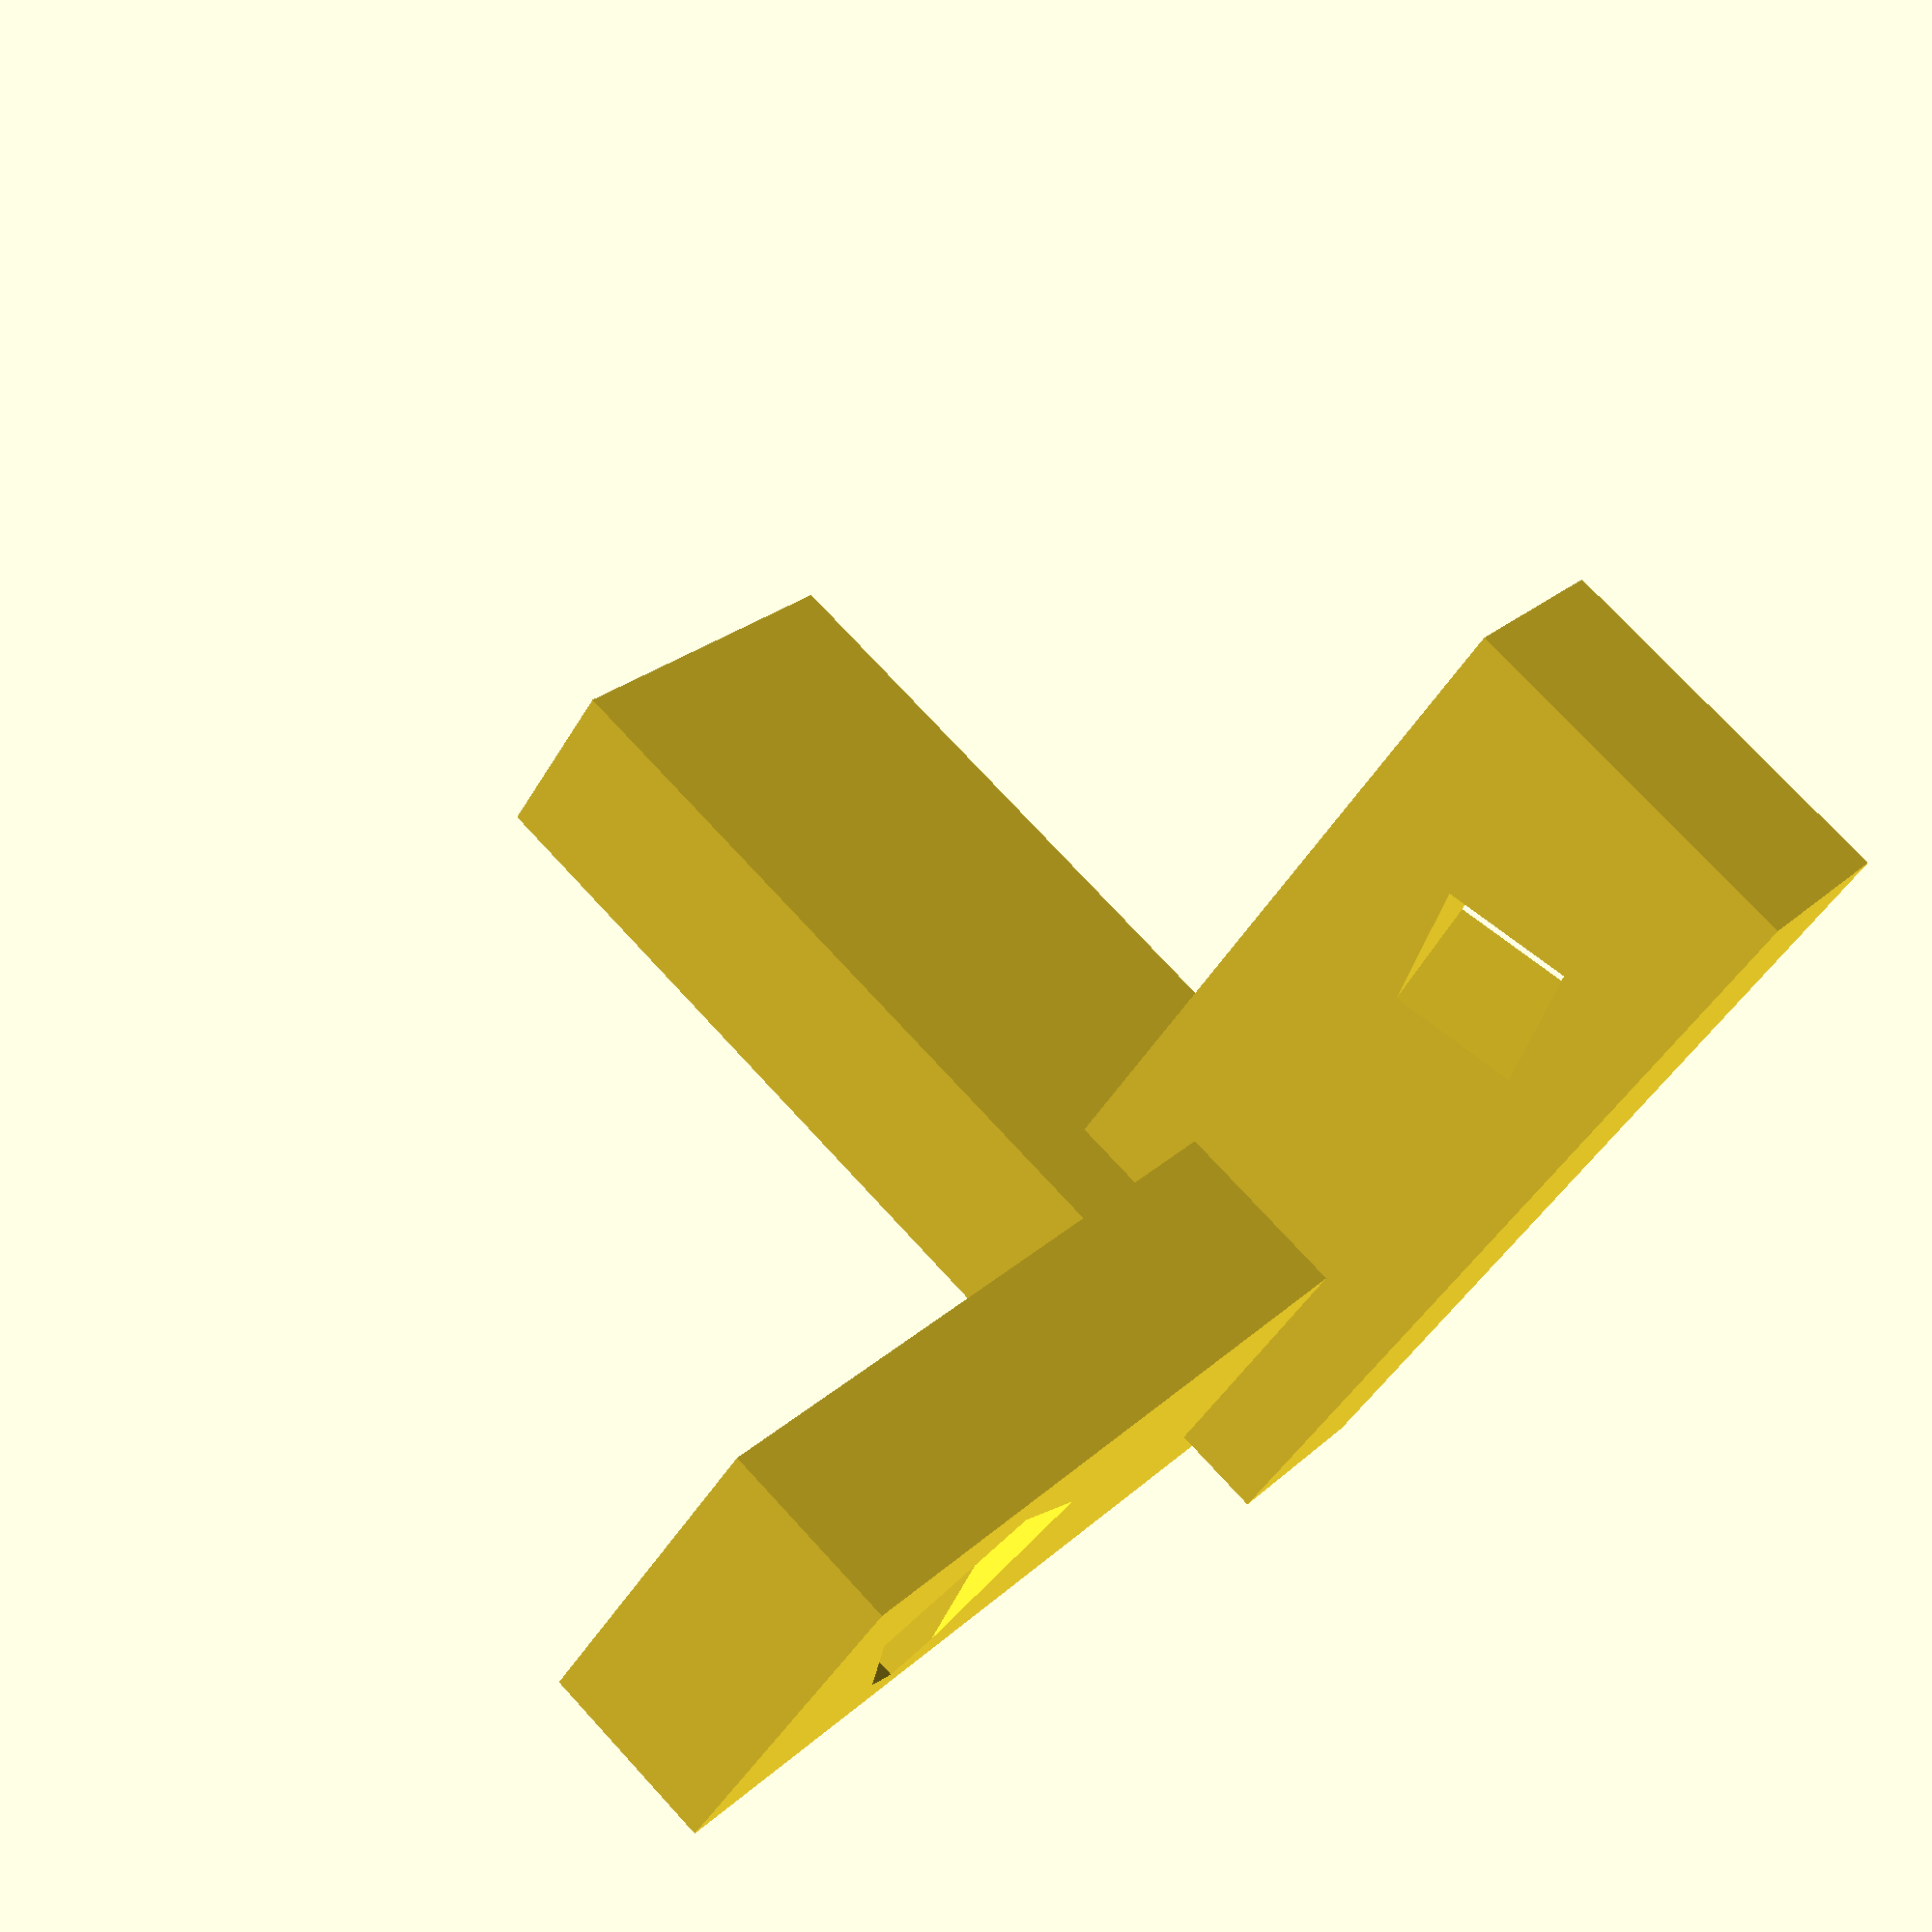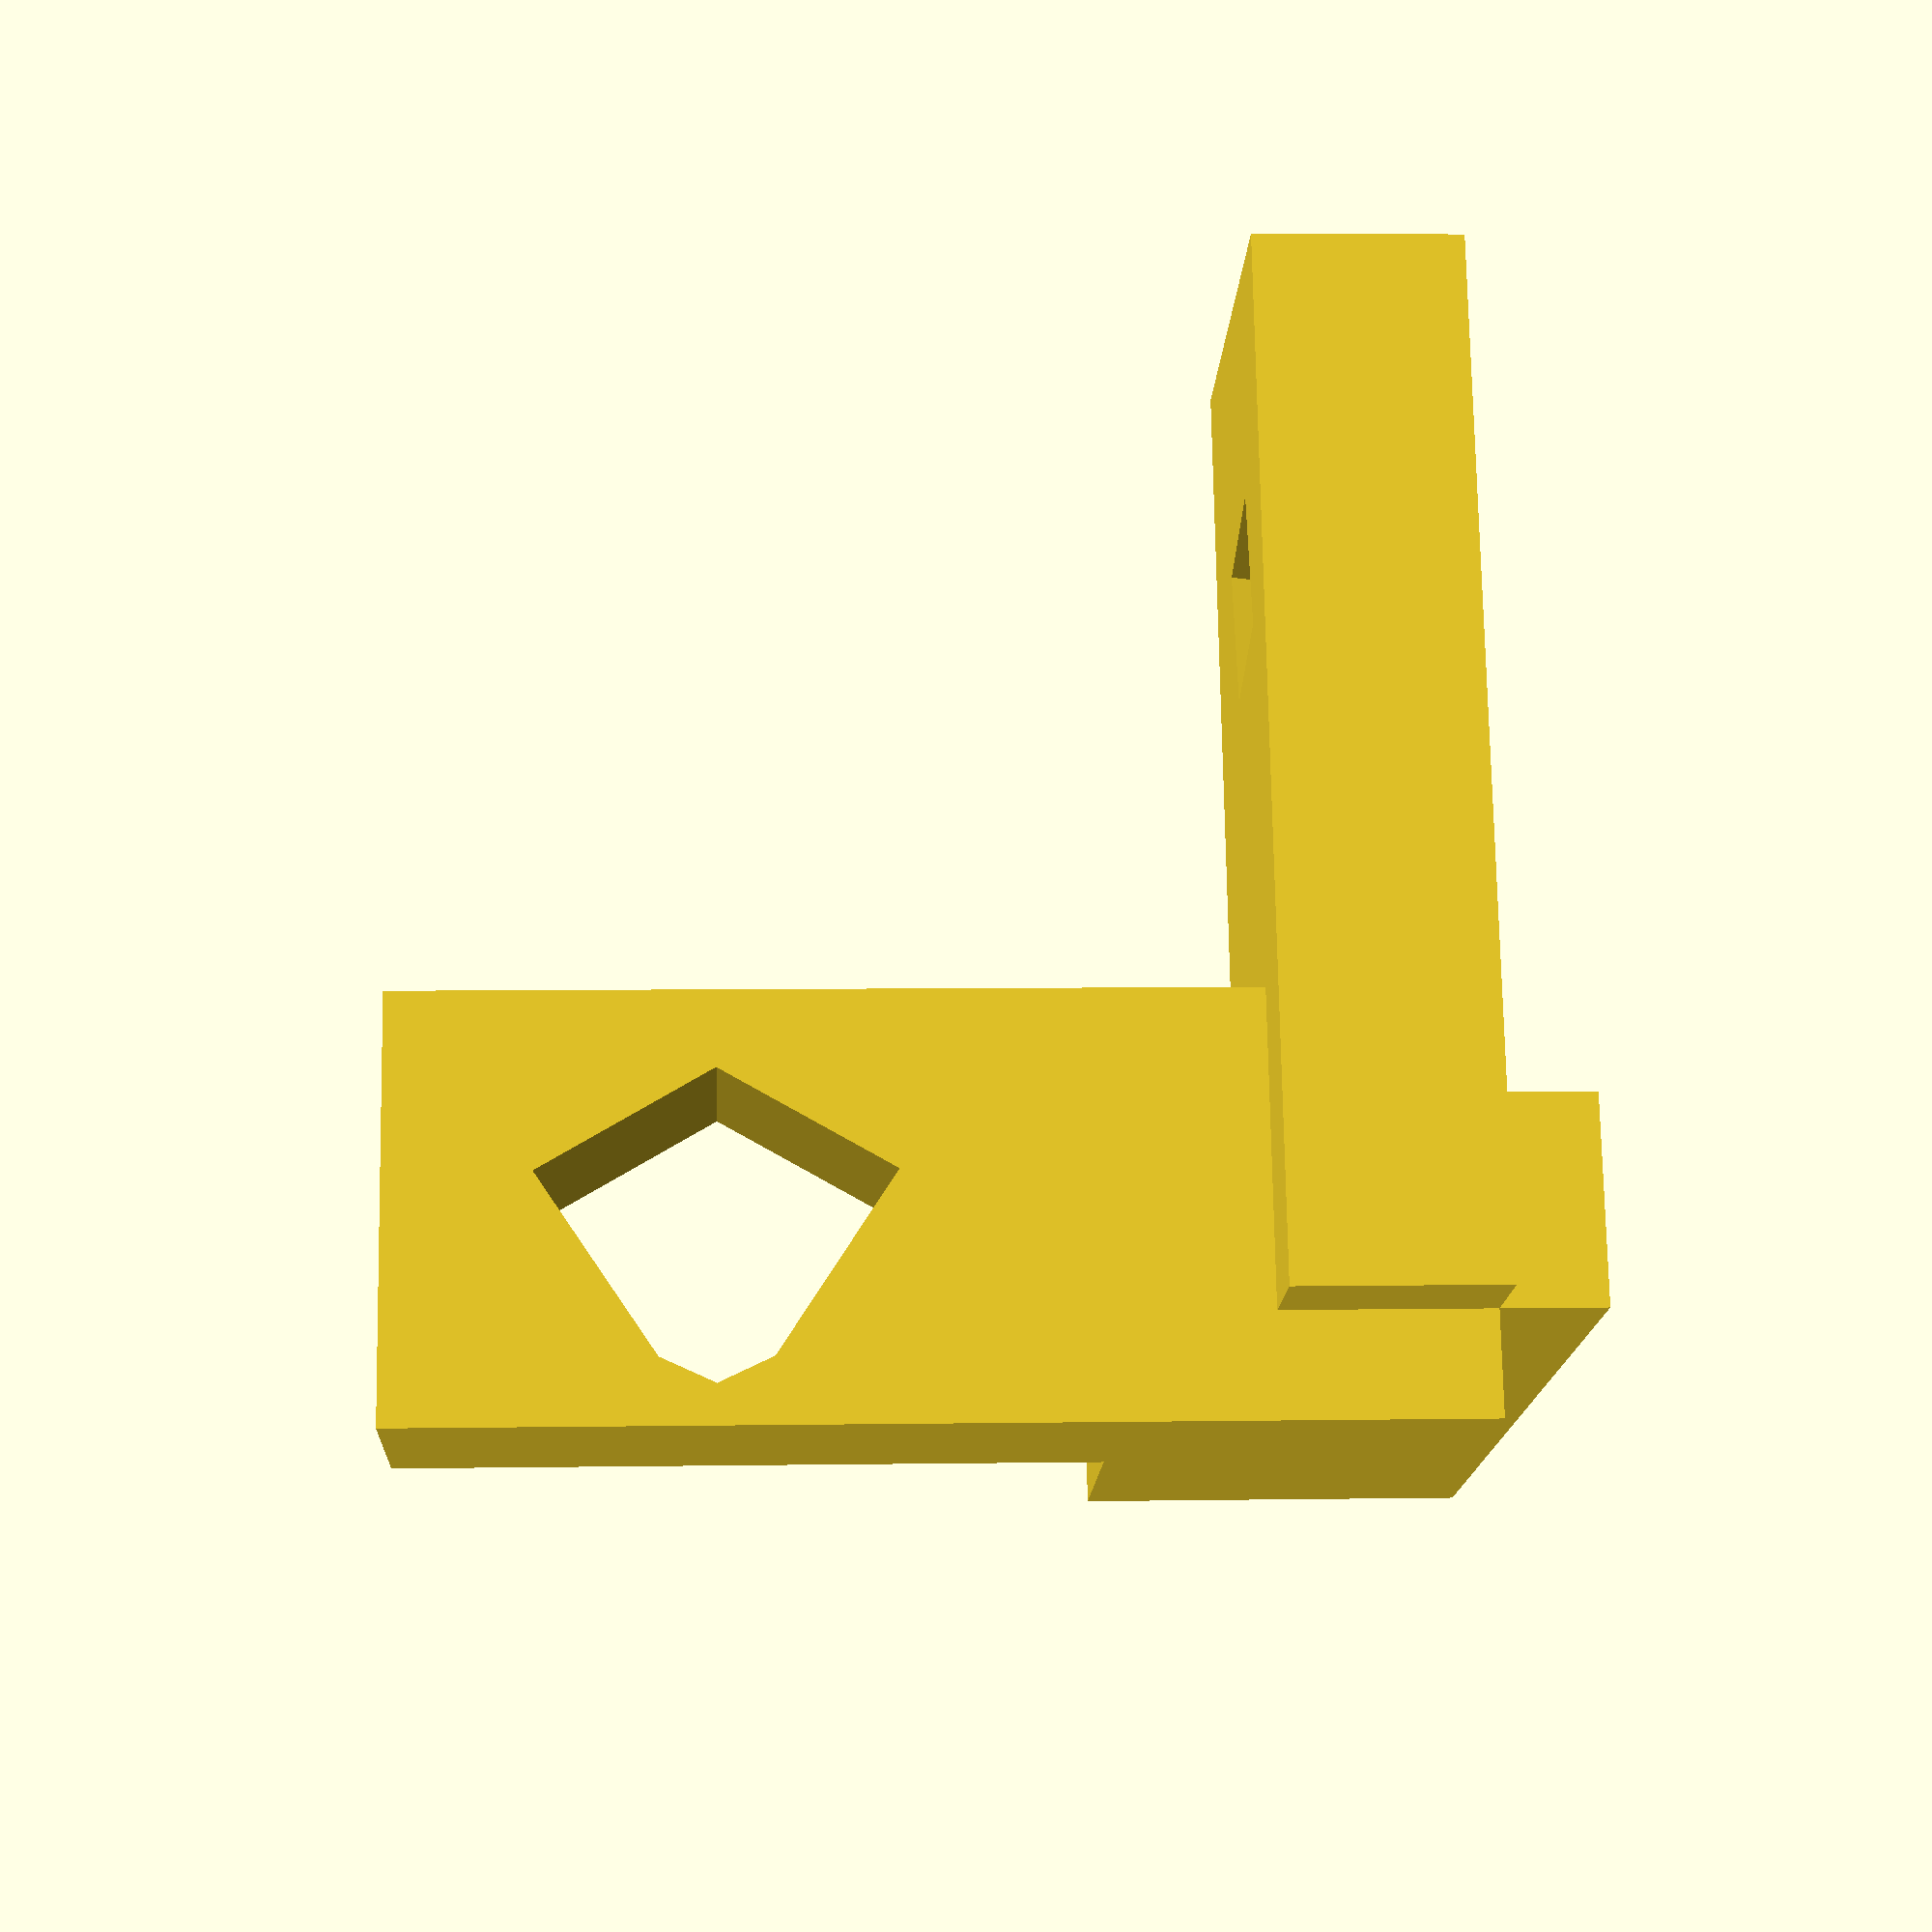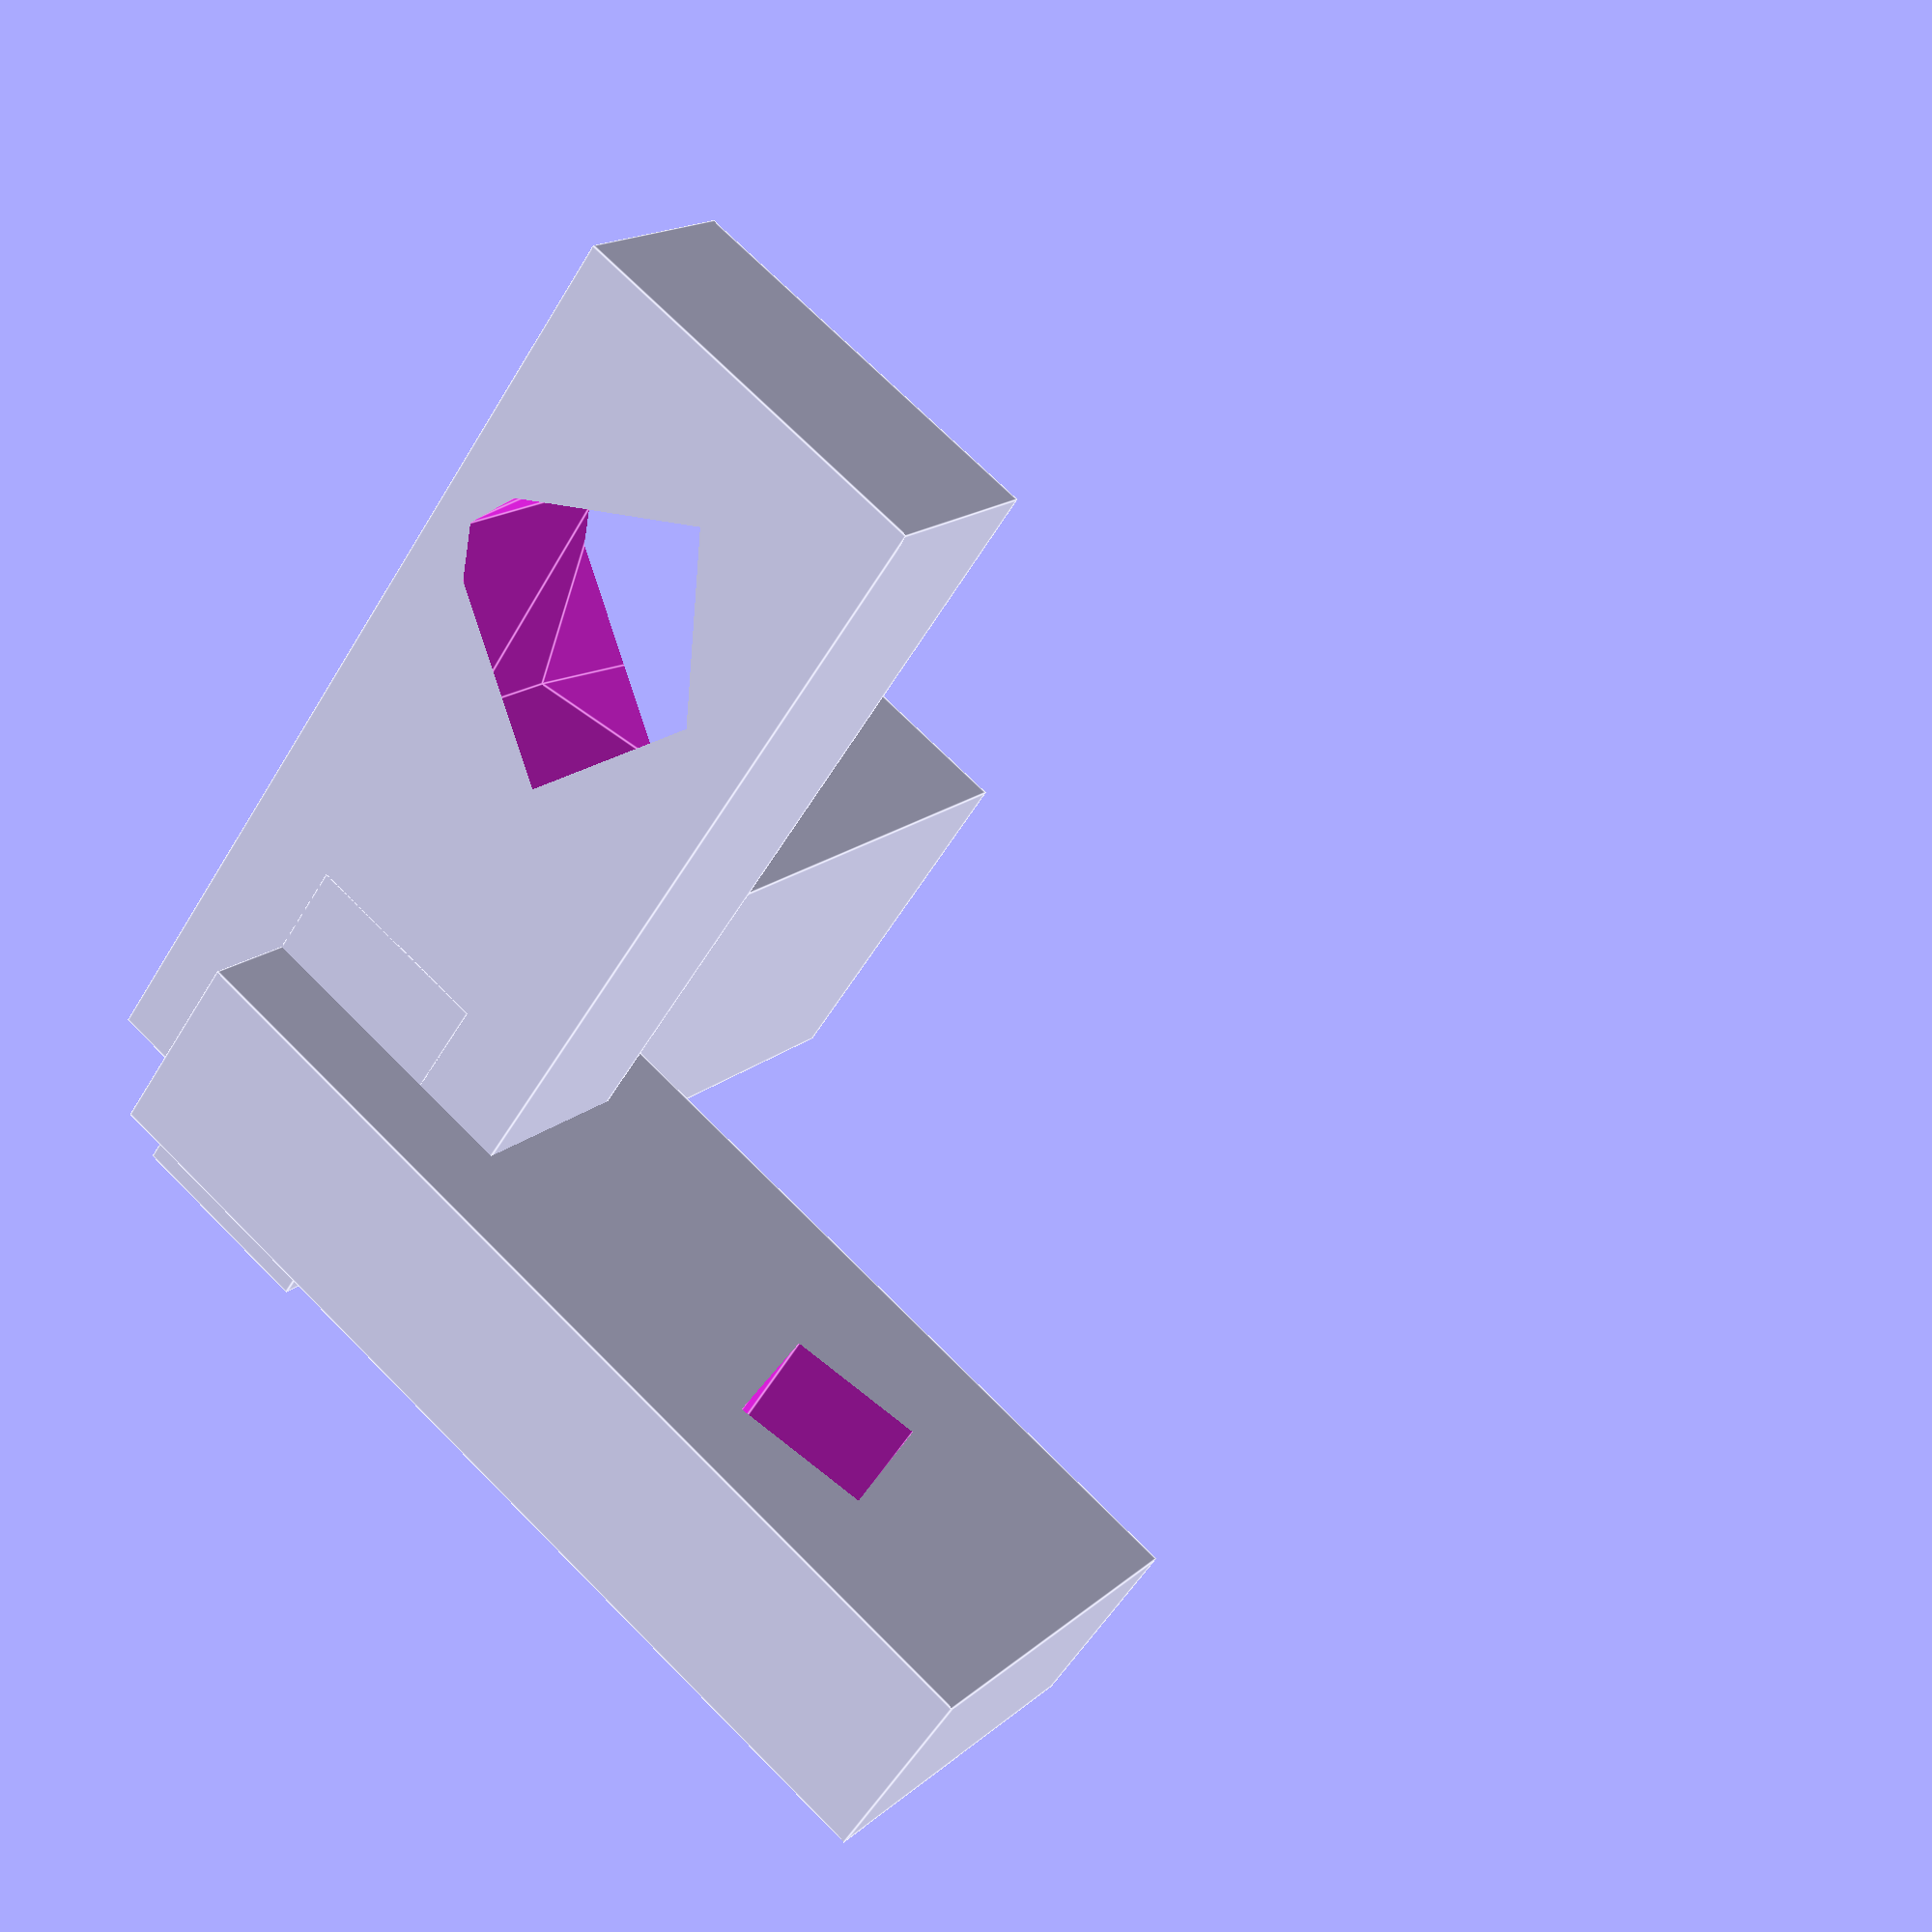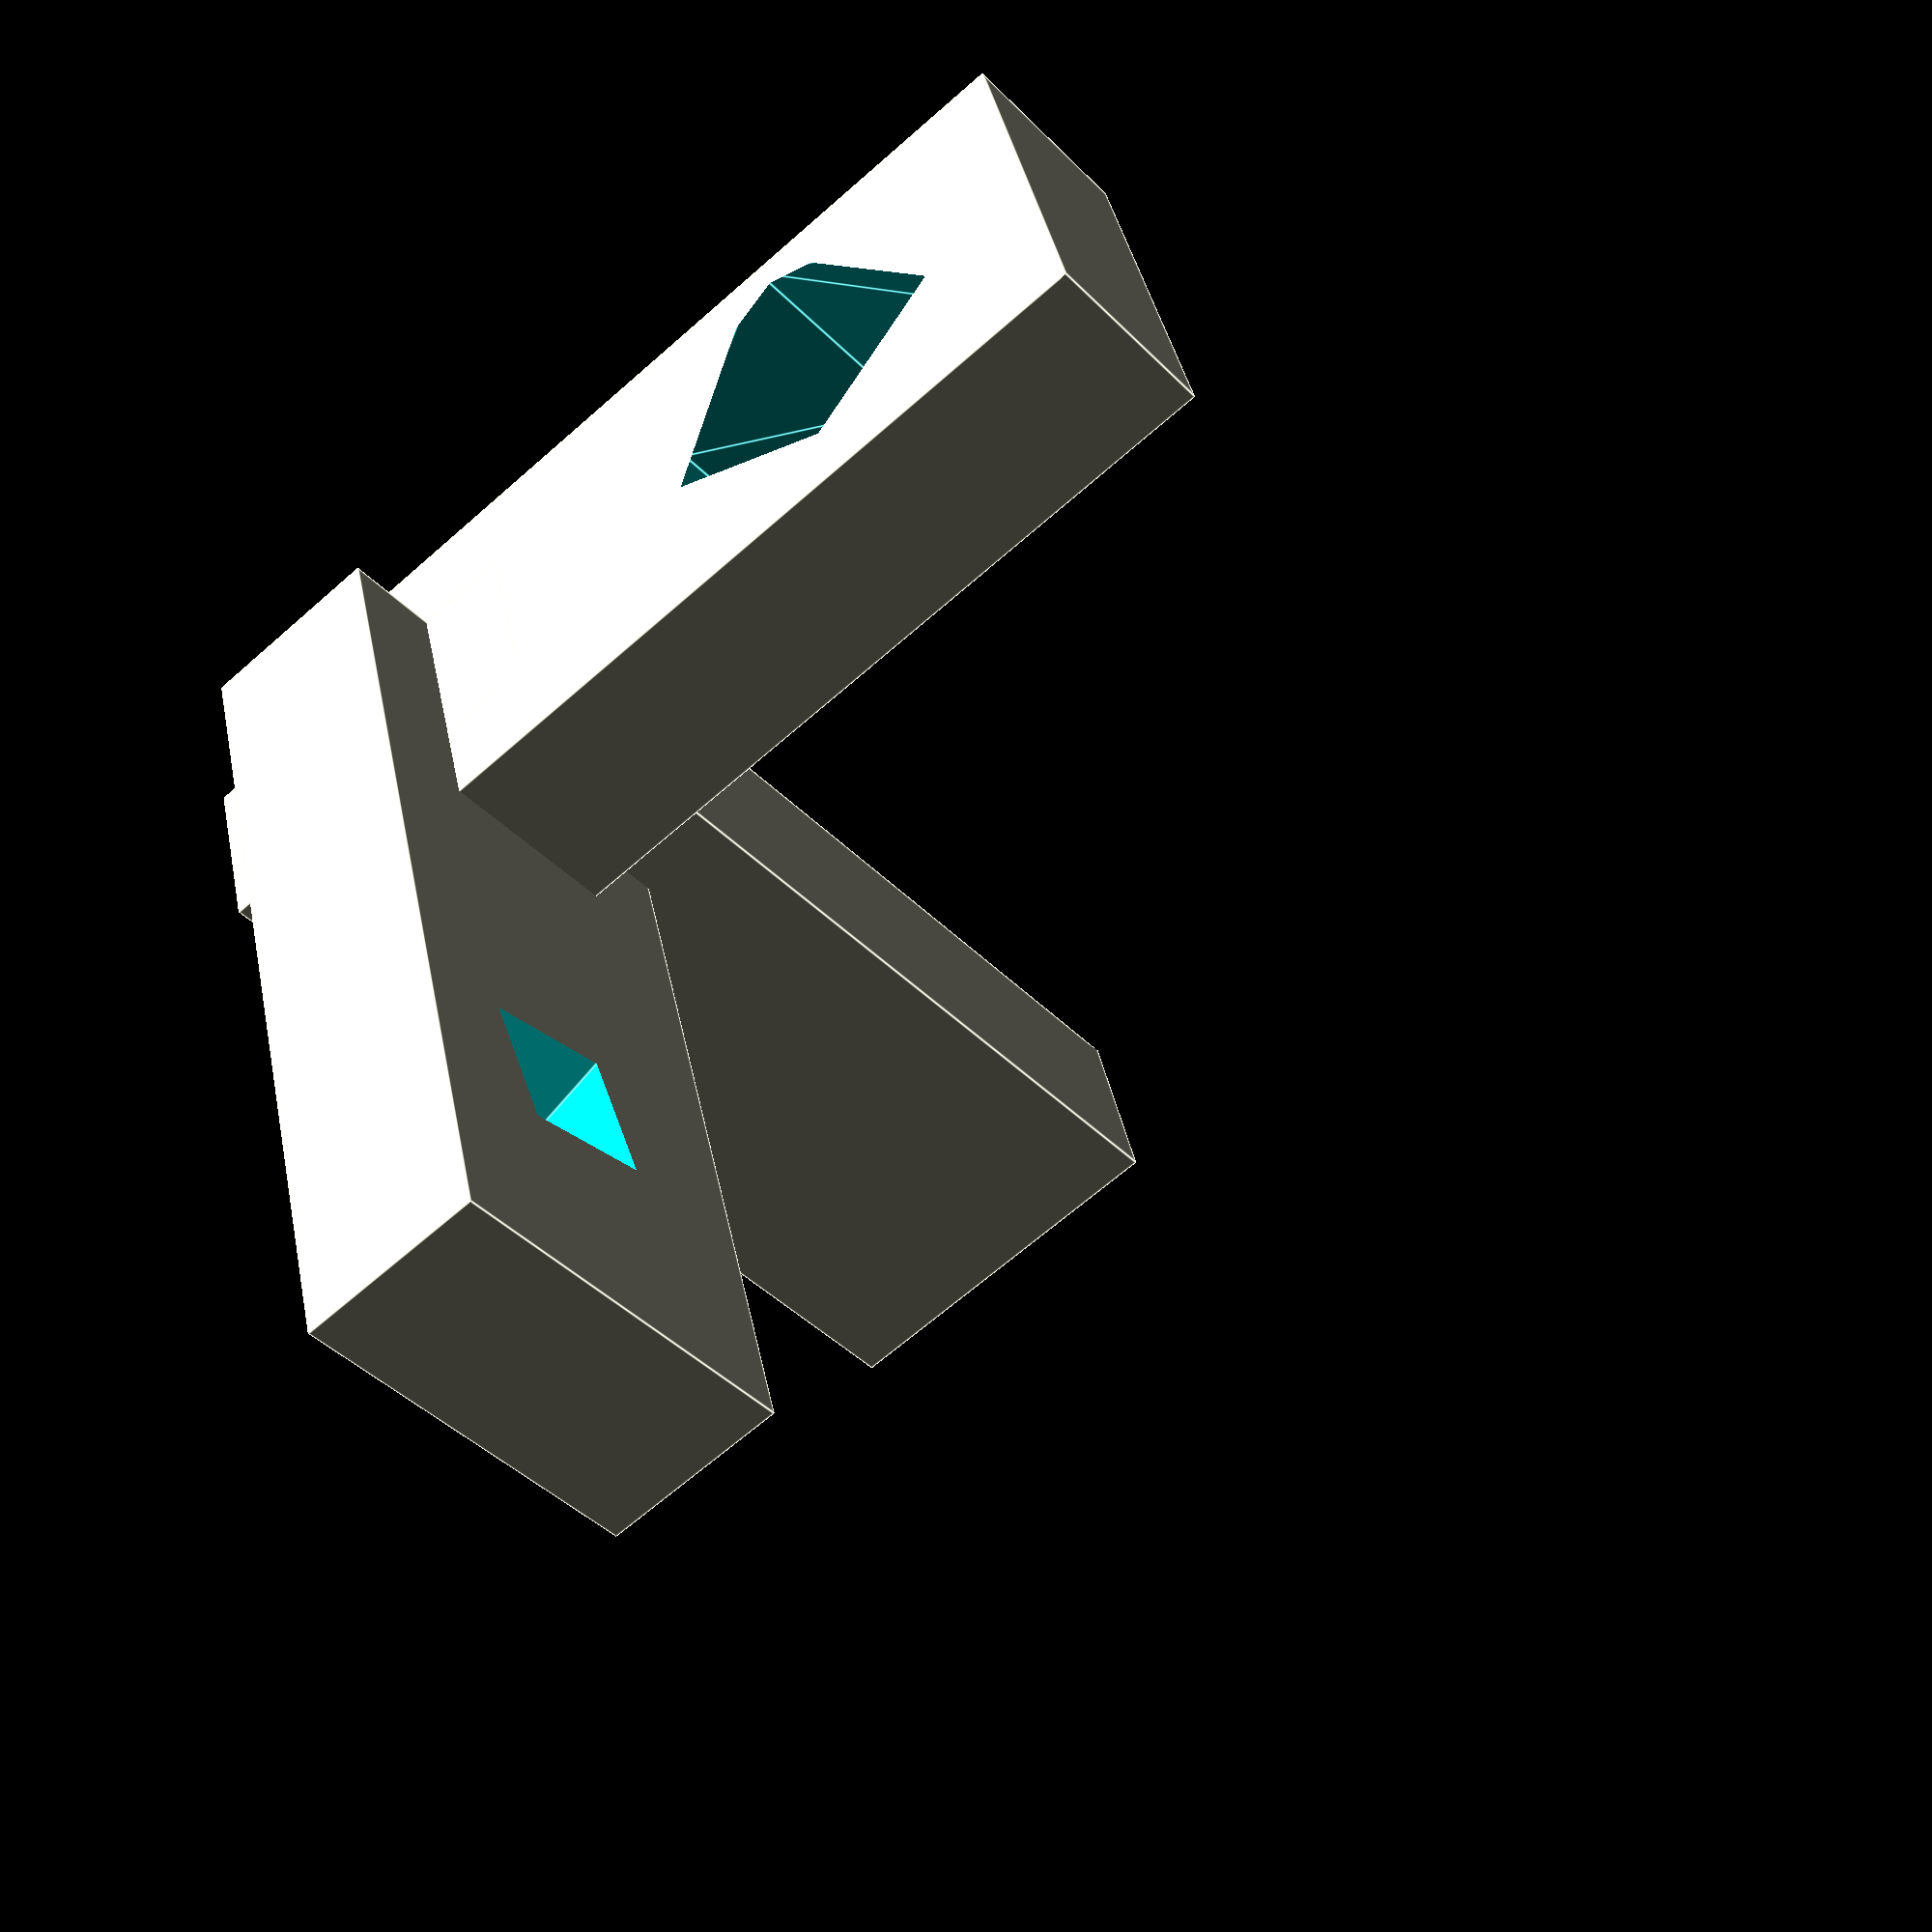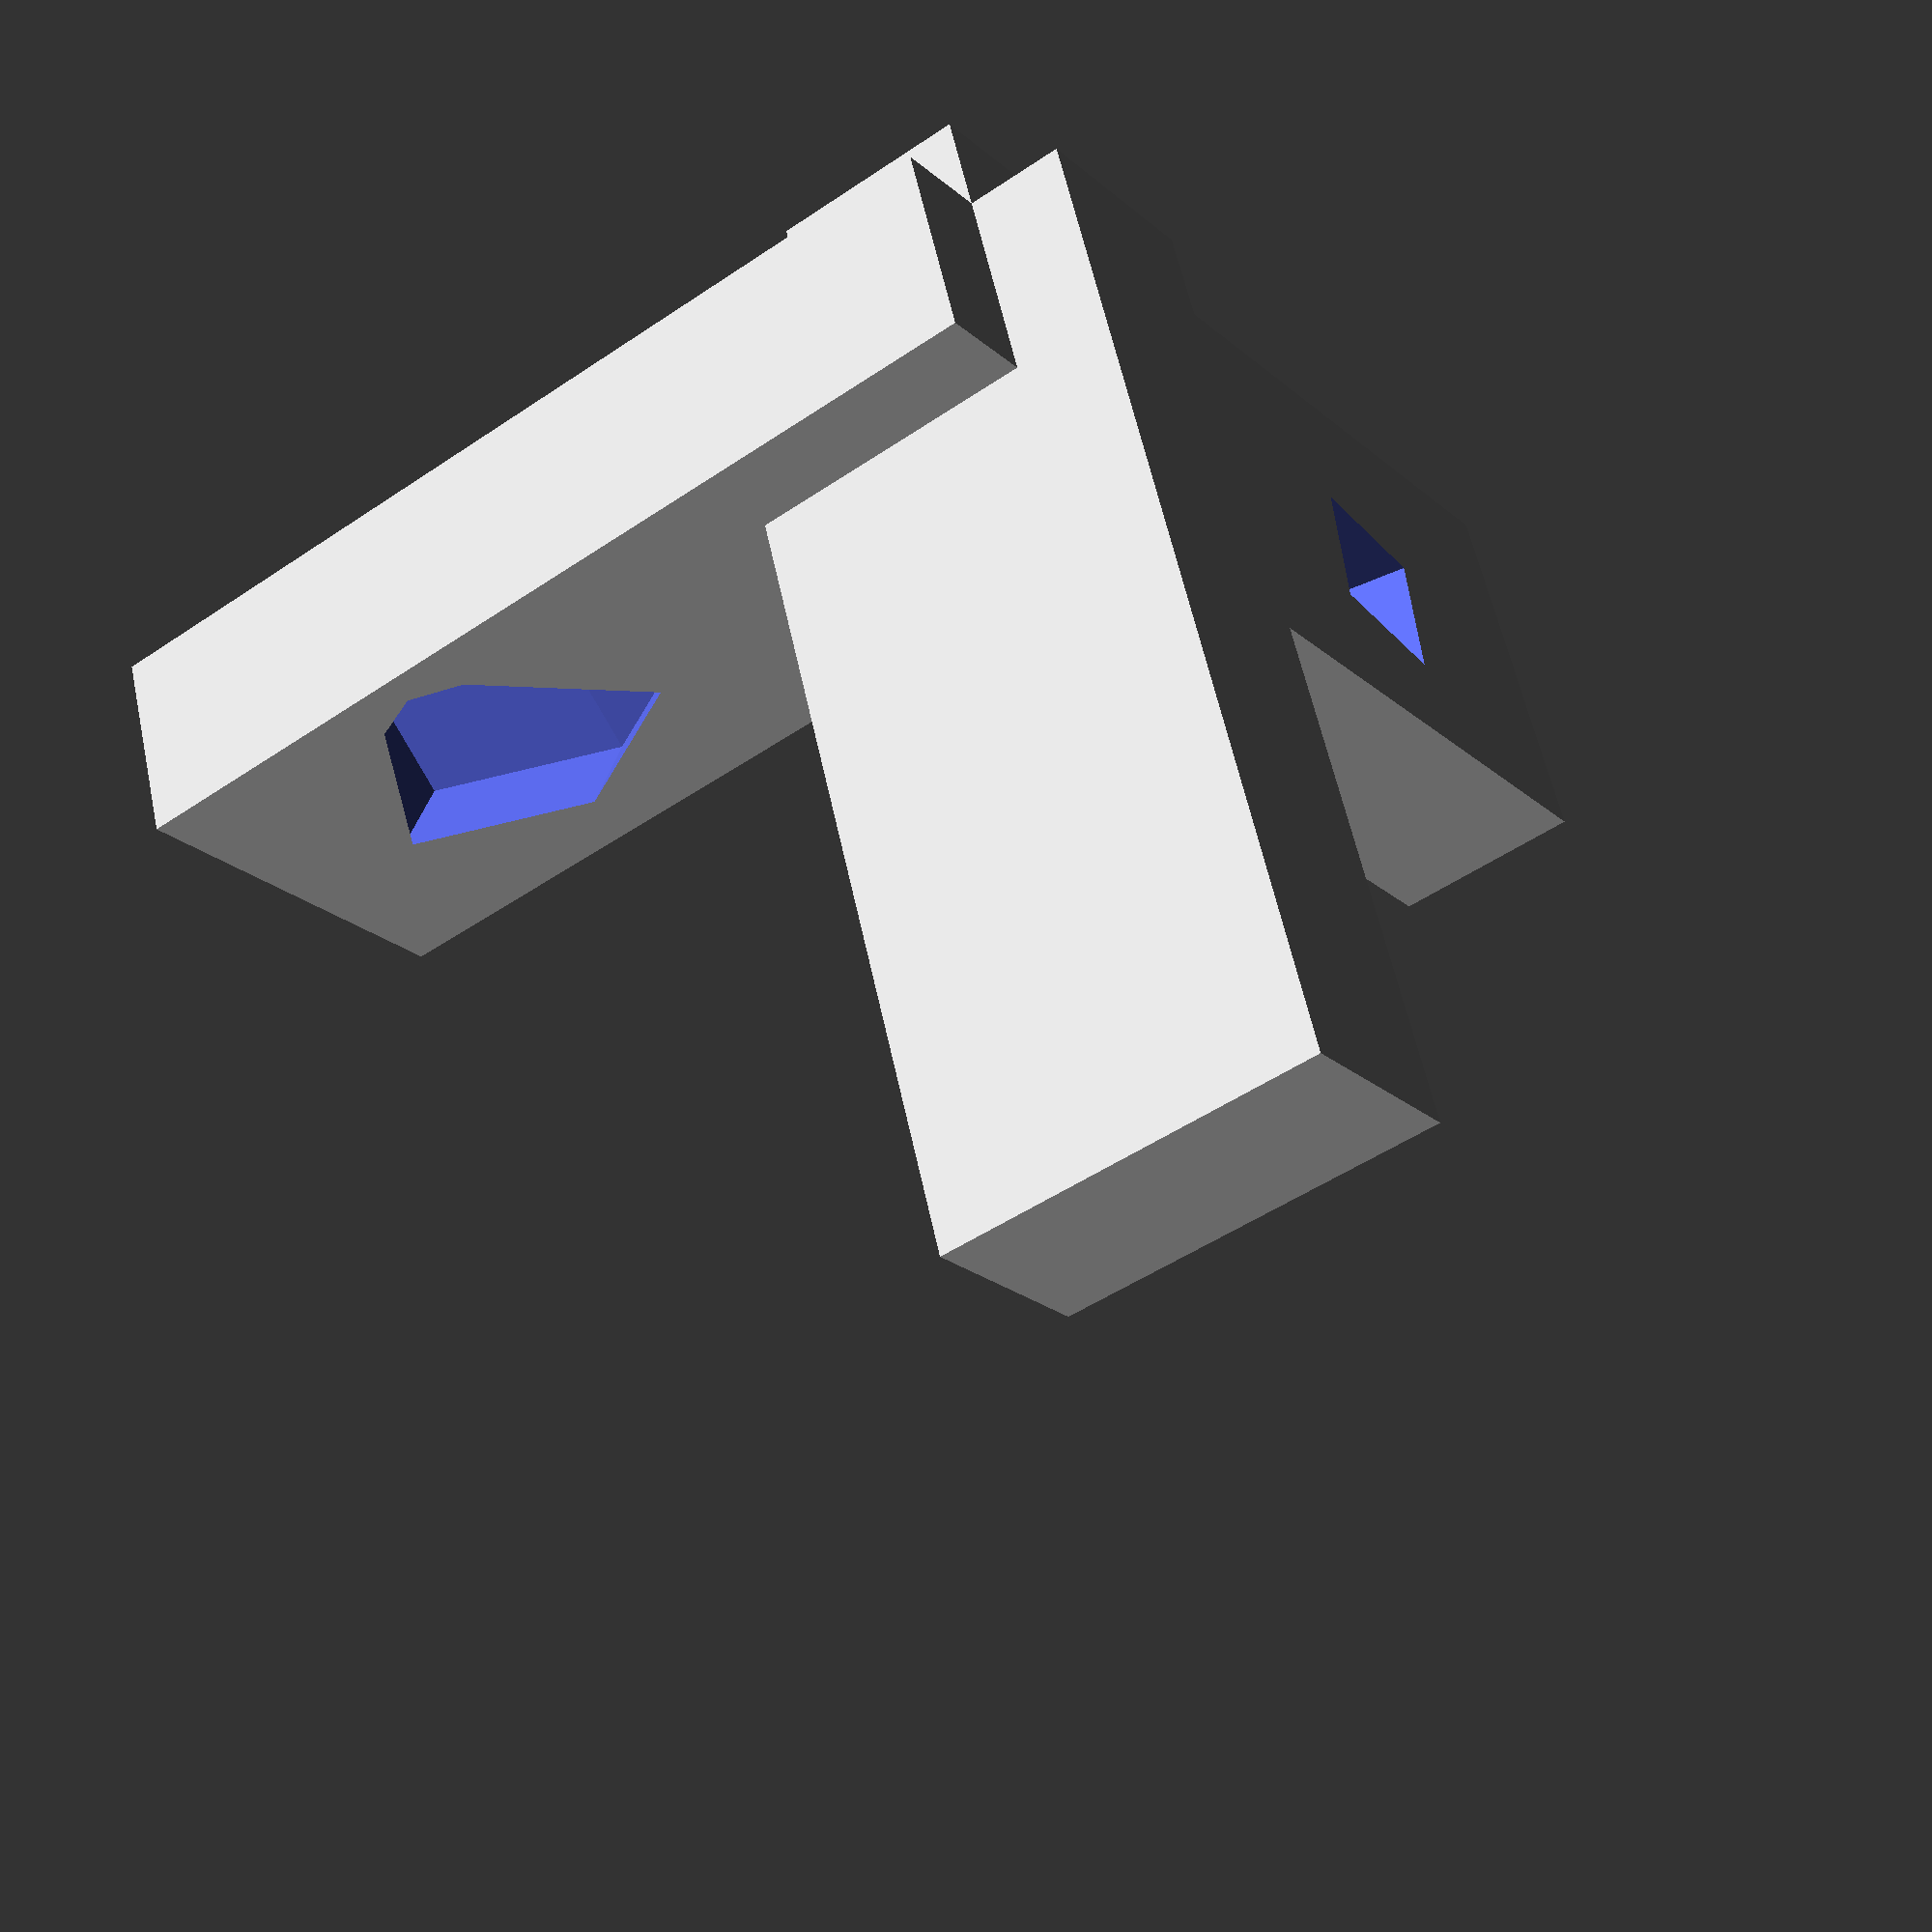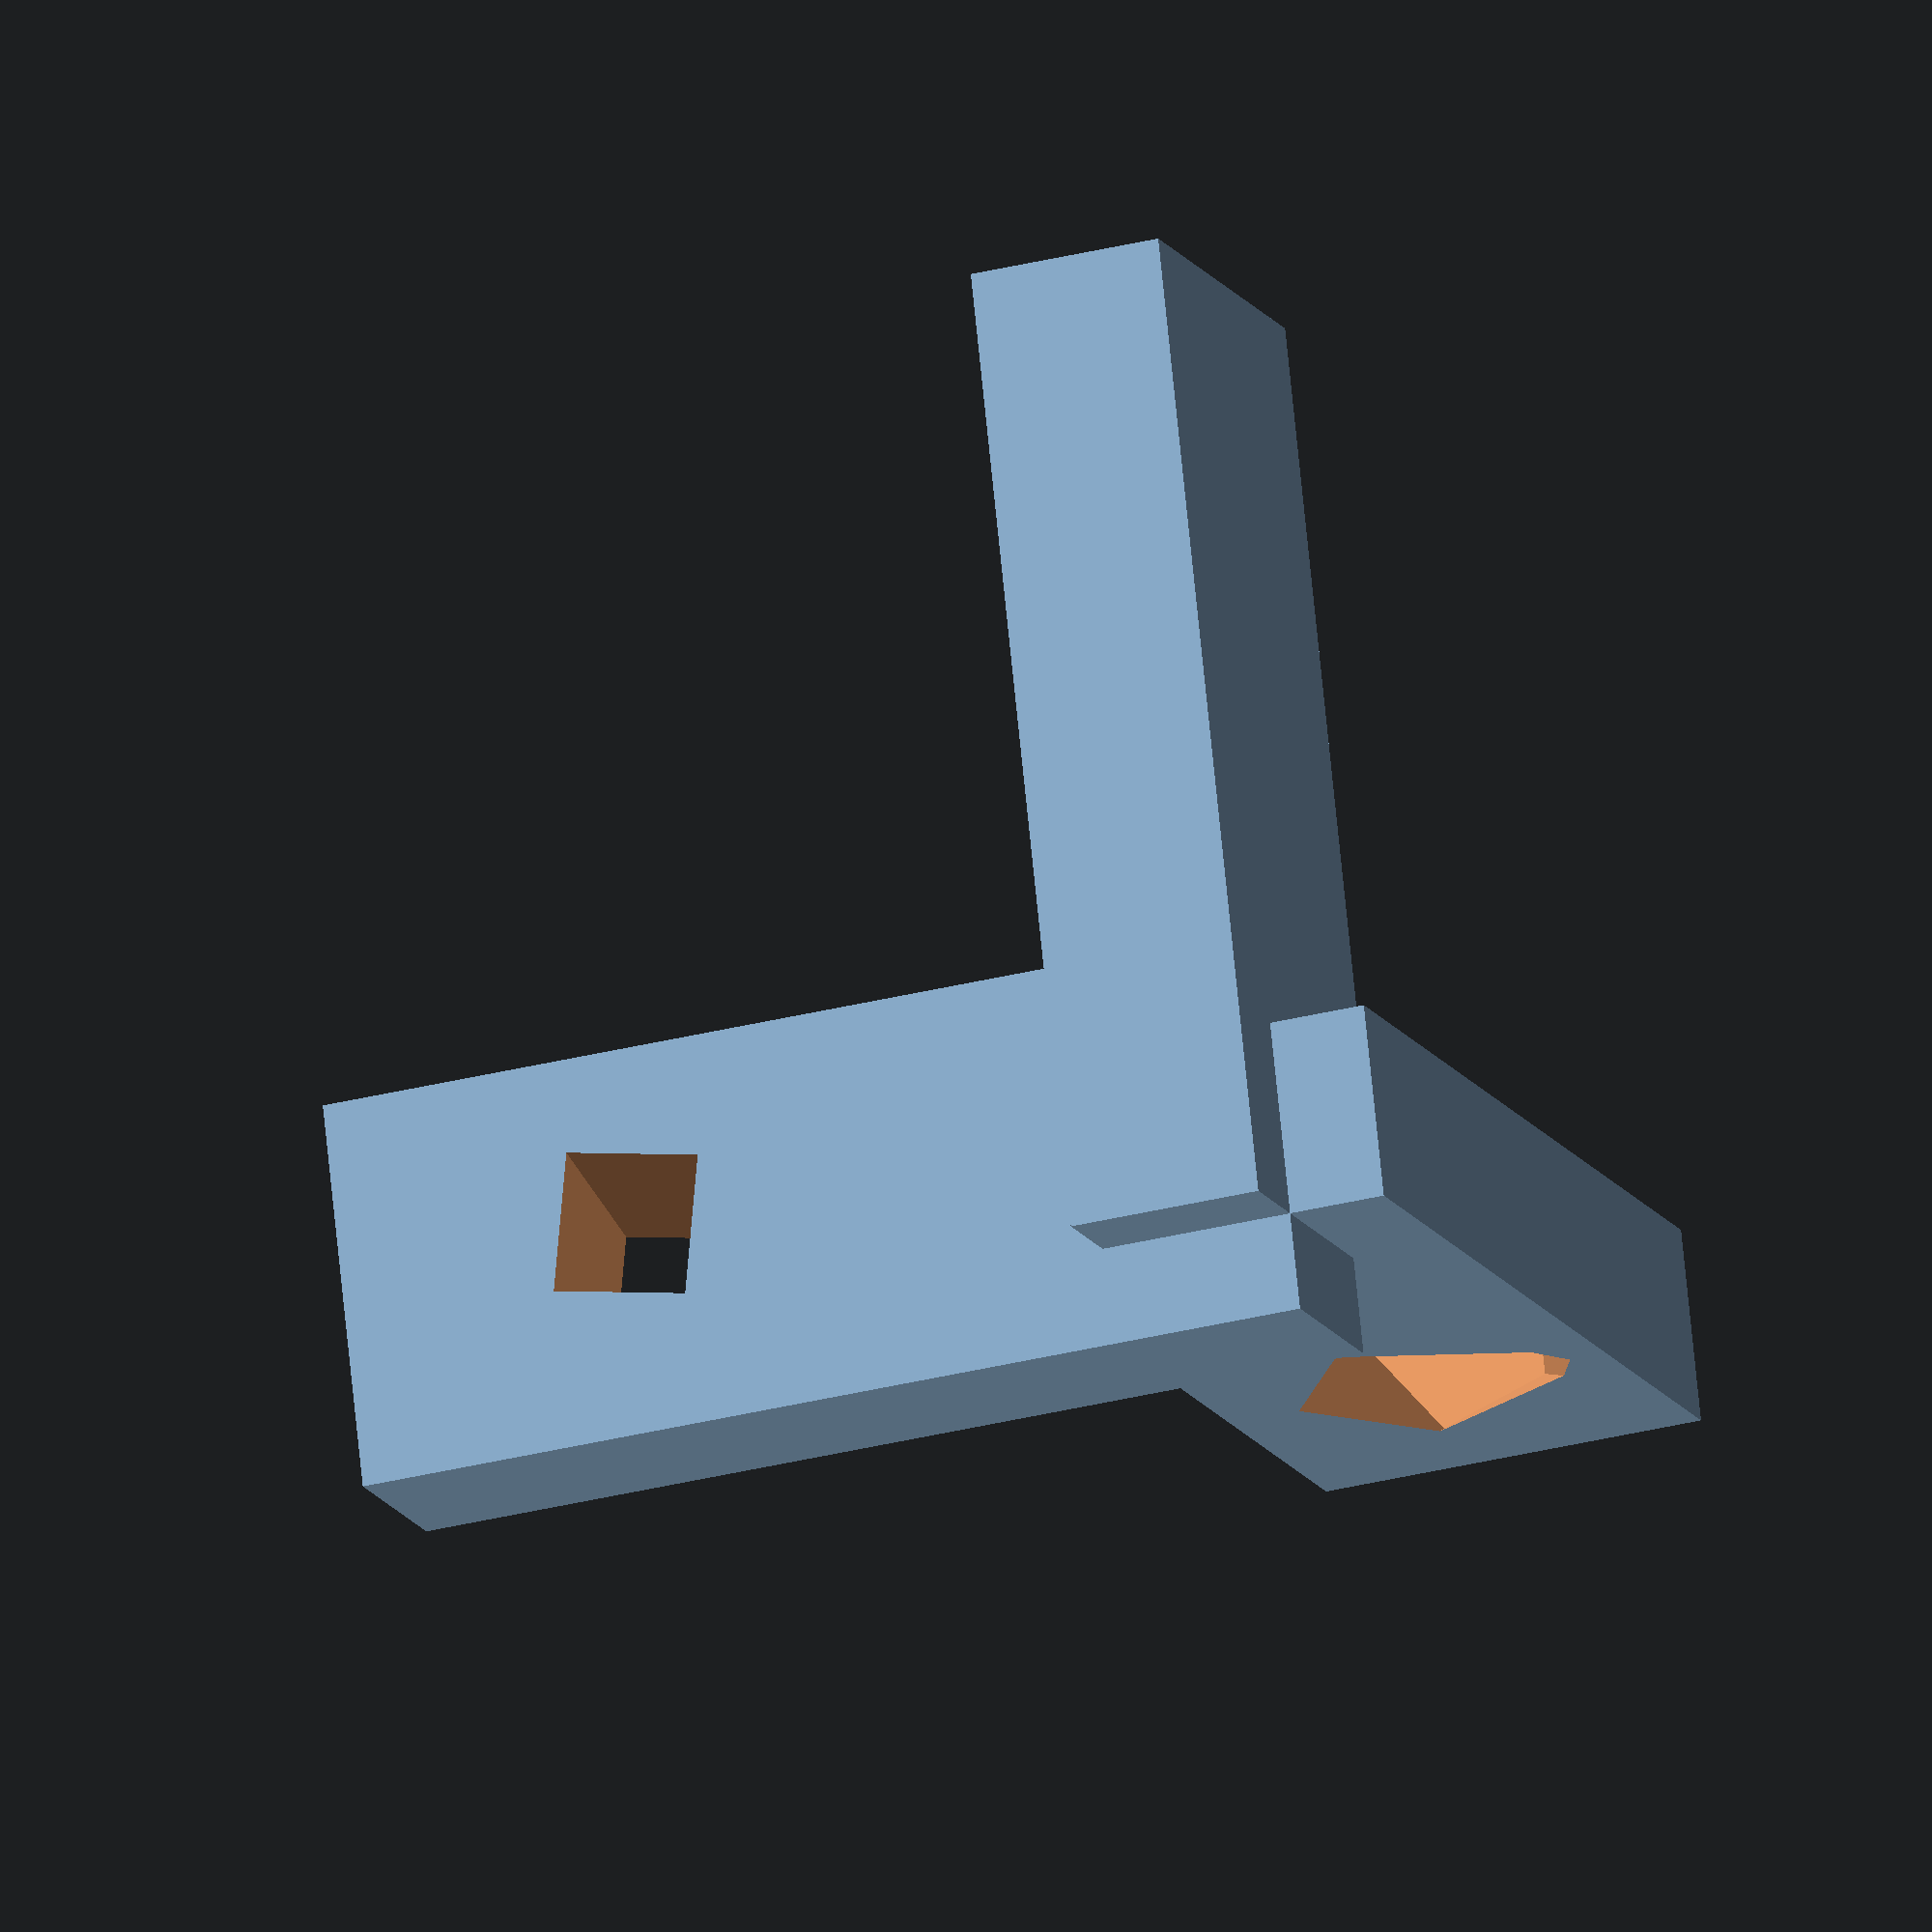
<openscad>
module screw() {
    rotate(a=[11.459155902616464, 0, 11.459155902616464]) {
        cube(size=[0.7, 0.7, 5], center=true);
    };
};

module sprocket() {
    sphere(r=1);
};

difference() {
    union() {
        translate(v=[0, 0, 2]) {
            cube(size=[2, 1, 5], center=true);
        };
        translate(v=[2, 0, 0]) {
            cube(size=[5, 2, 1], center=true);
        };
        translate(v=[0, 2, 0]) {
            cube(size=[1, 5, 2], center=true);
        };
    };
    translate(v=[3, 0, 0]) {
        screw() {};
    };
    translate(v=[0, 0, 3]) {
        sprocket() {};
    };
};

</openscad>
<views>
elev=335.5 azim=304.6 roll=34.6 proj=p view=wireframe
elev=175.0 azim=69.0 roll=92.8 proj=p view=solid
elev=234.2 azim=215.3 roll=210.3 proj=p view=edges
elev=244.1 azim=253.1 roll=228.2 proj=p view=edges
elev=47.4 azim=200.2 roll=127.5 proj=p view=wireframe
elev=193.8 azim=186.1 roll=341.4 proj=o view=solid
</views>
